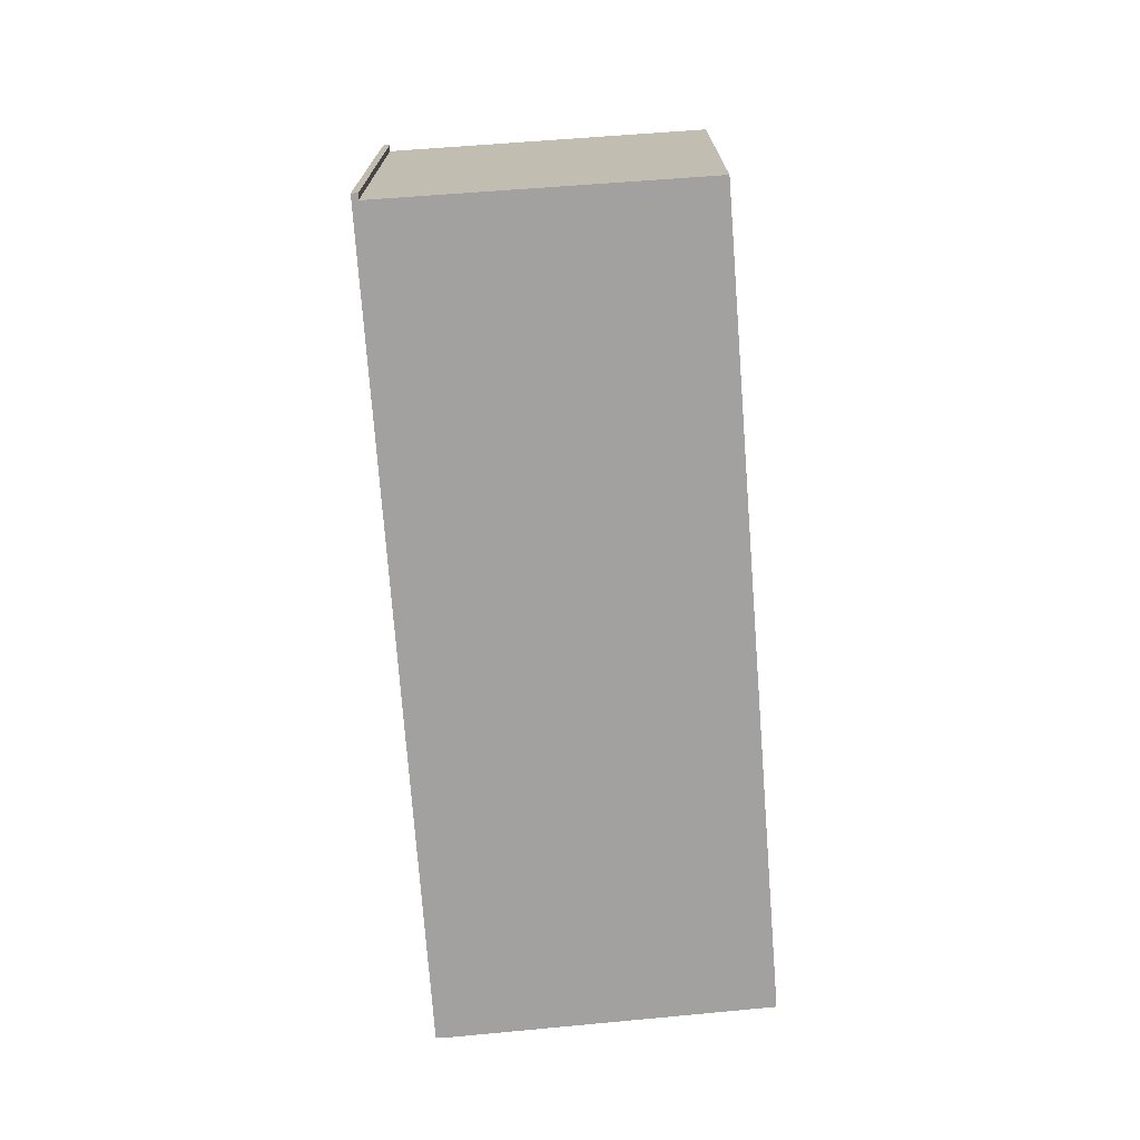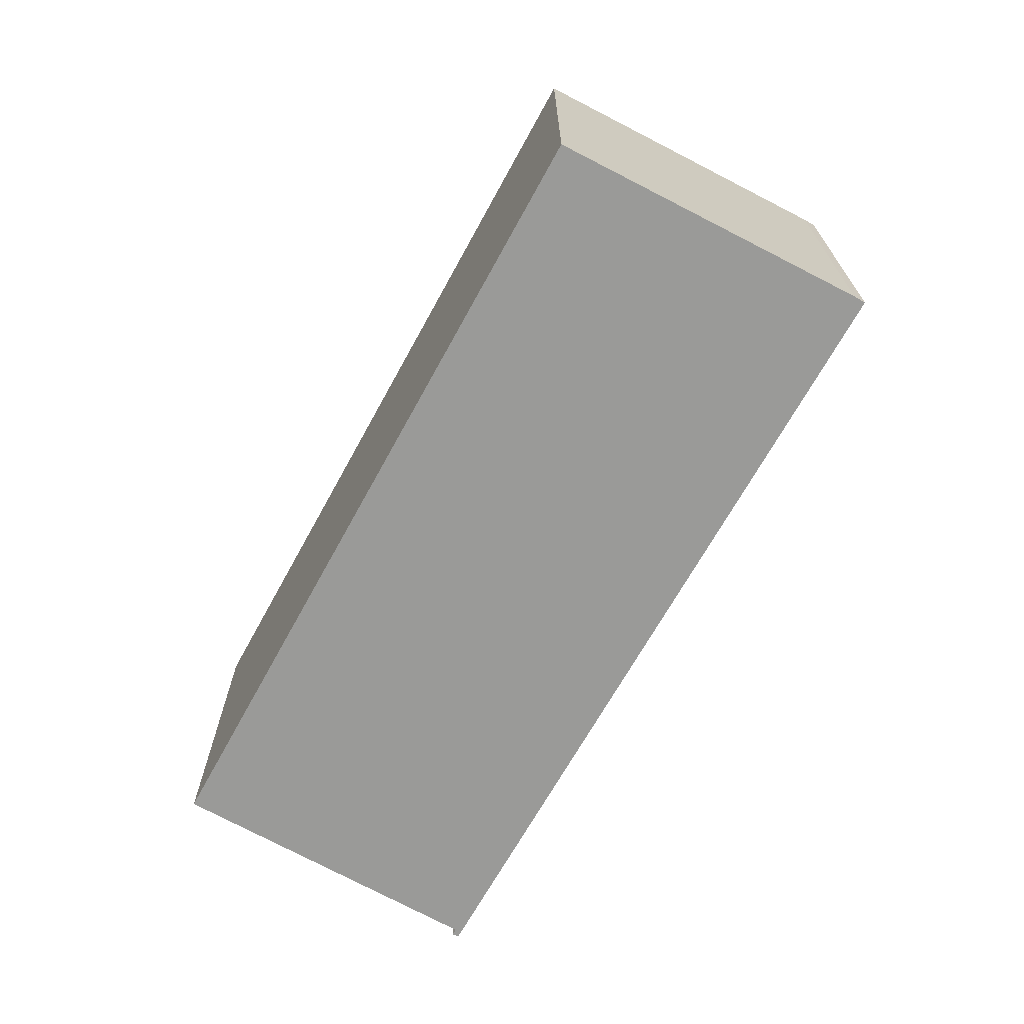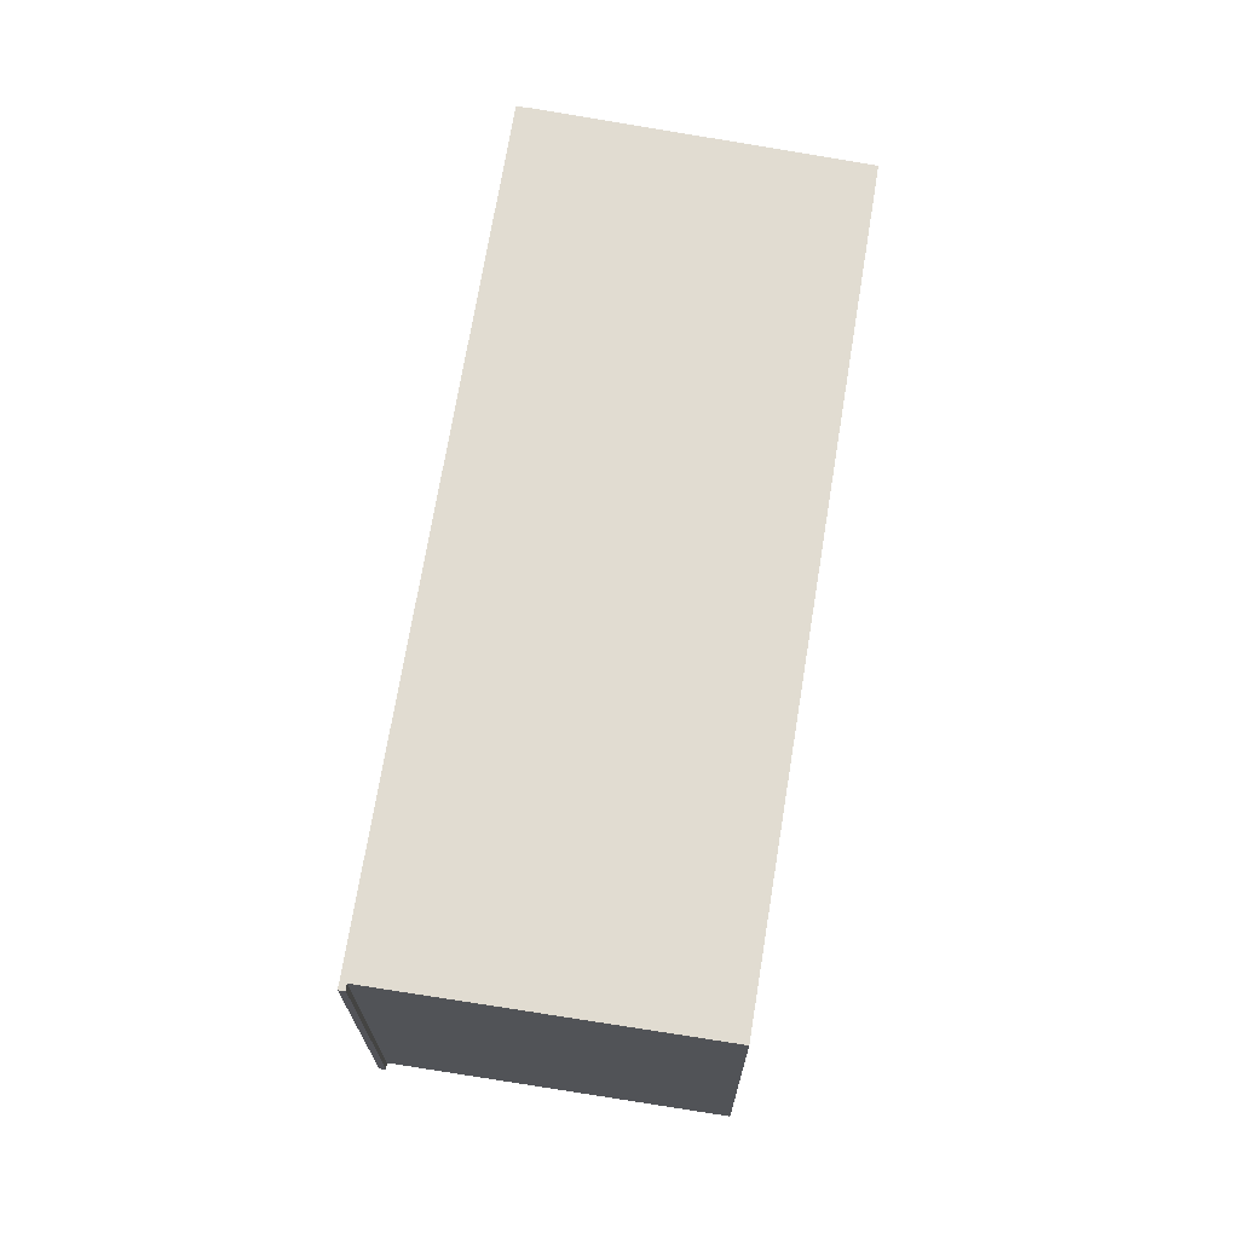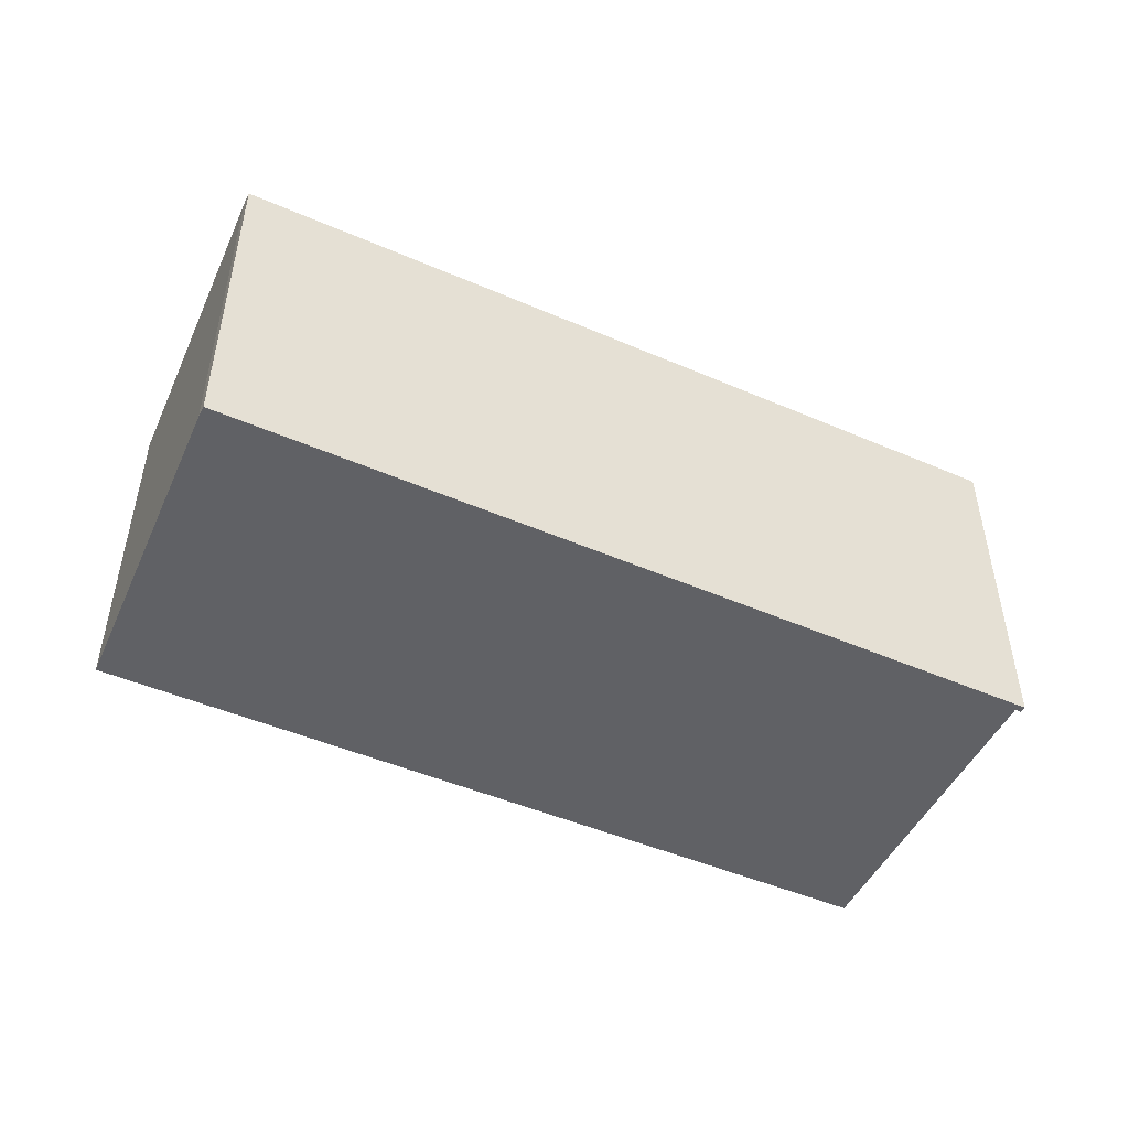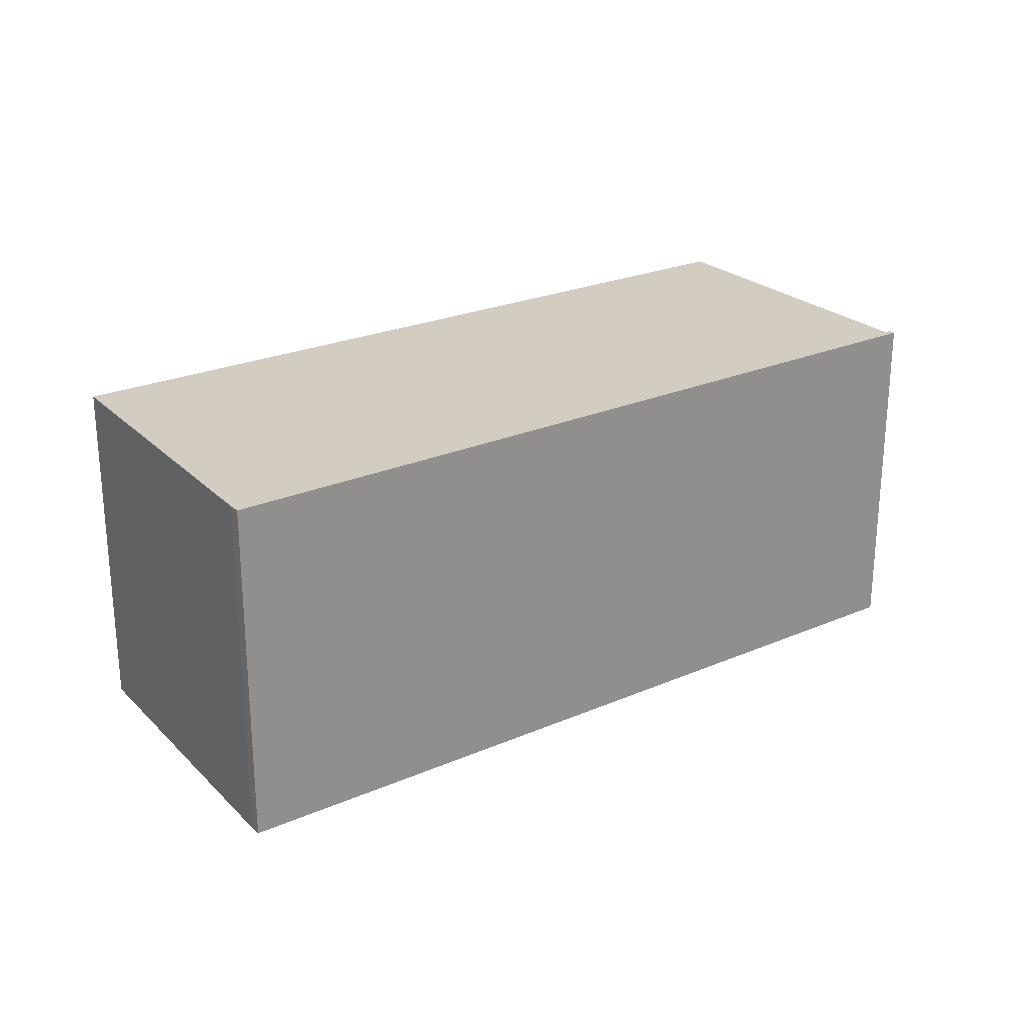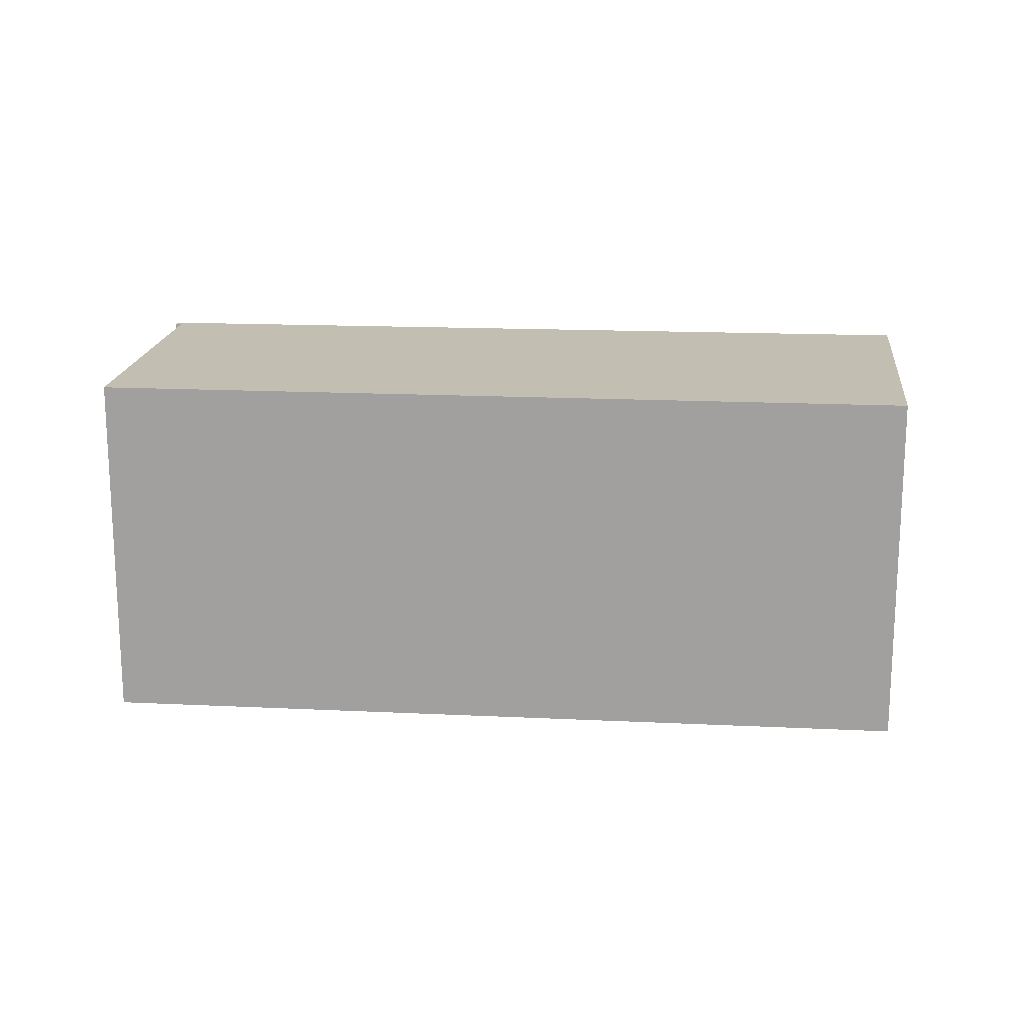
<metadata>
{"format":"obj","ext":"obj","renderer":"f3d","projection":"perspective","resolution":1024,"background":"white","views":[{"elev":-72.2,"azim":115.5,"up":"+Y"},{"elev":-69.2,"azim":-97.8,"up":"+Y"},{"elev":69.1,"azim":120.4,"up":"+Y"},{"elev":-49.3,"azim":-4.1,"up":"+Y"},{"elev":24.8,"azim":-13.7,"up":"+Y"},{"elev":17.1,"azim":-153.5,"up":"+Y"}]}
</metadata>
<code>
v  0 3.958 2.424e-16
v  9.978 3.958 0.112
v  8.626 3.958 -3.306
v  10.07 3.958 0.152
v  10.04 3.958 0.079
v  1.284 3.958 3.606
v  1.231 3.958 3.477
v  1.284 -2.208e-16 3.606
v  10.07 -9.307e-18 0.152
v  10.04 -4.837e-18 0.079
v  9.978 -6.858e-18 0.112
v  8.626 2.024e-16 -3.306
v  0 0 0
v  1.231 -2.129e-16 3.477
g defaultobject
f 1 2 3
f 2 4 5
f 4 2 6
f 6 2 1
f 6 1 7
f 8 4 6
f 4 8 9
f 9 5 4
f 5 9 10
f 11 3 2
f 3 11 12
f 10 2 5
f 2 10 11
f 12 1 3
f 1 12 13
f 14 6 7
f 6 14 8
f 13 7 1
f 7 13 14
f 12 14 13
f 14 12 8
f 8 12 11
f 8 11 9
f 9 11 10

</code>
